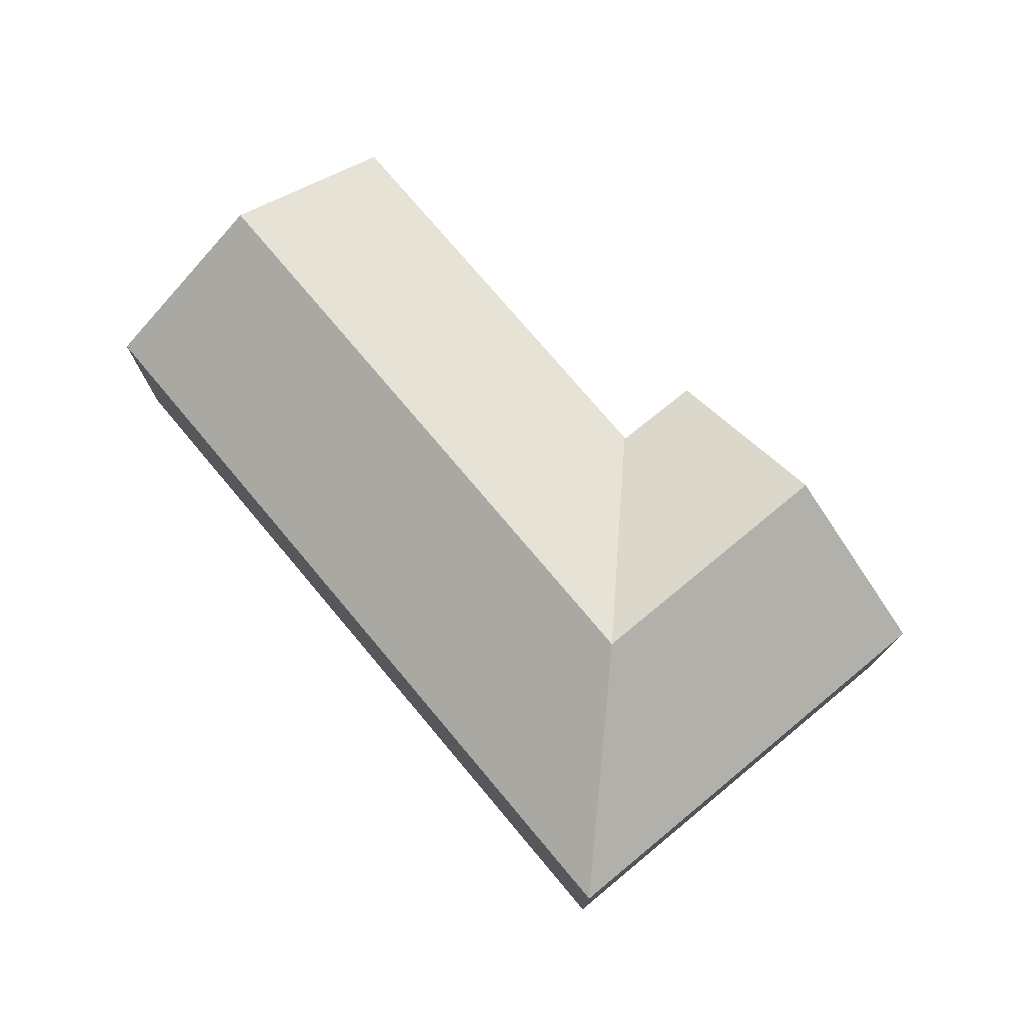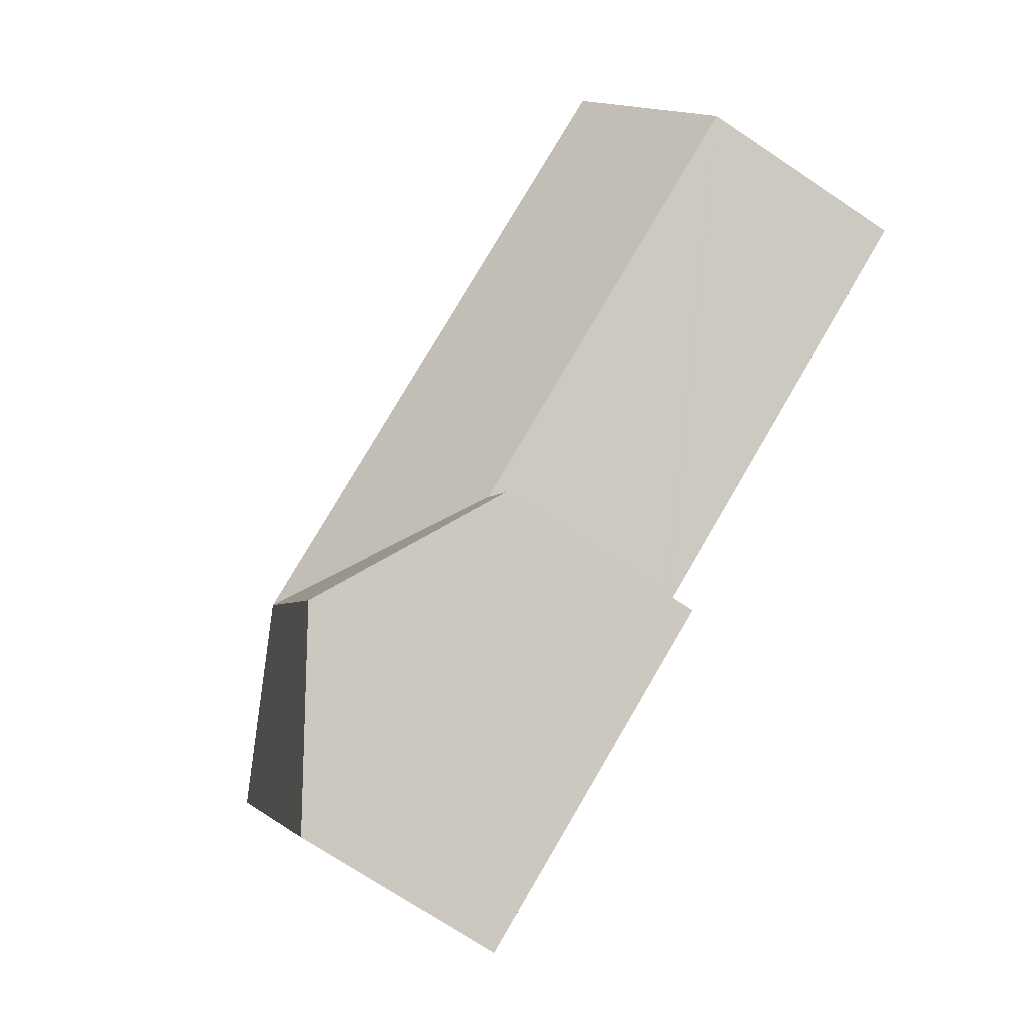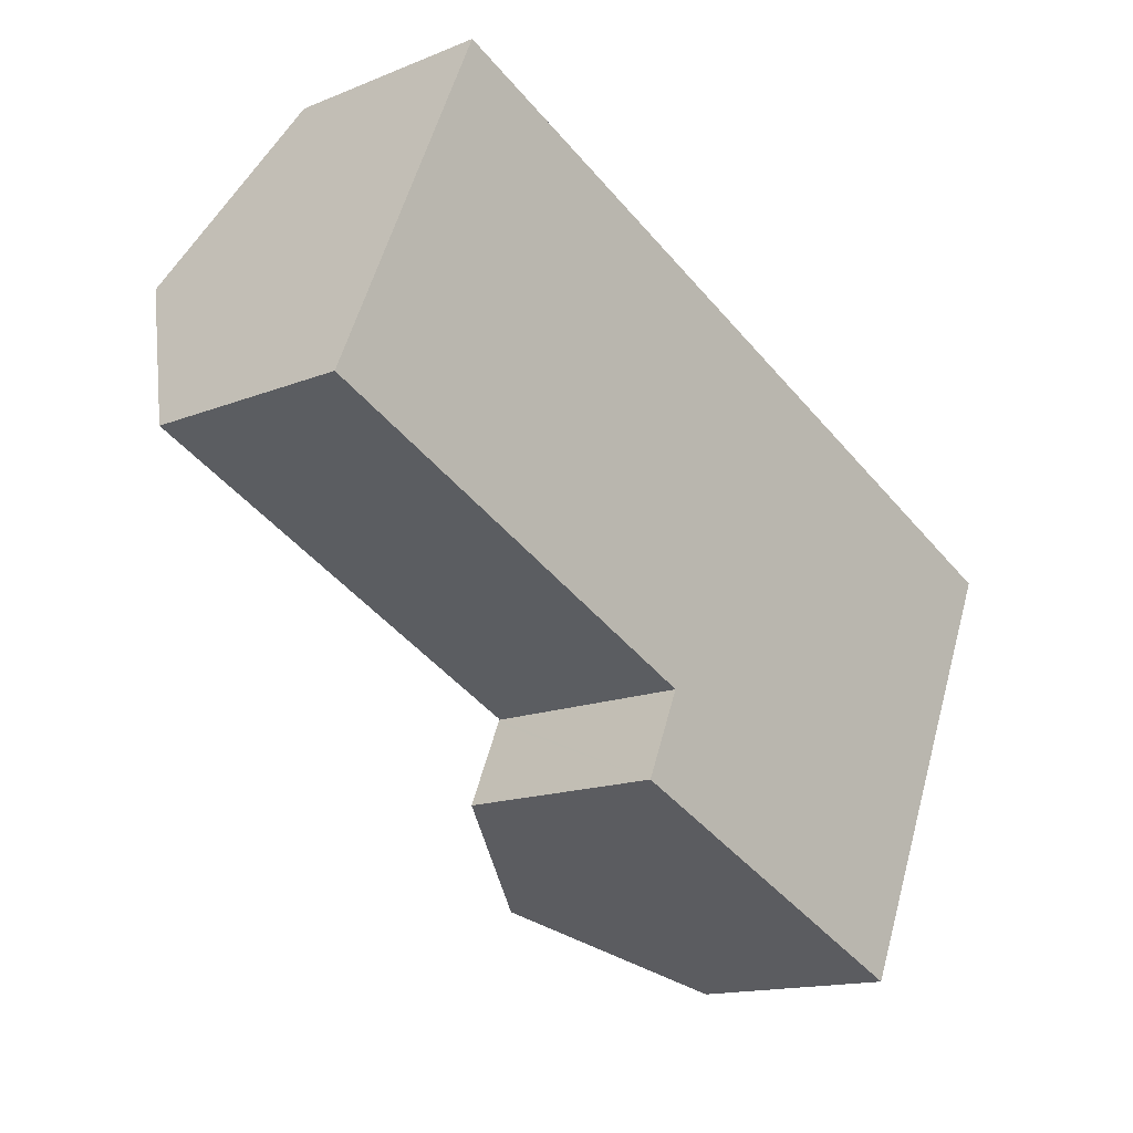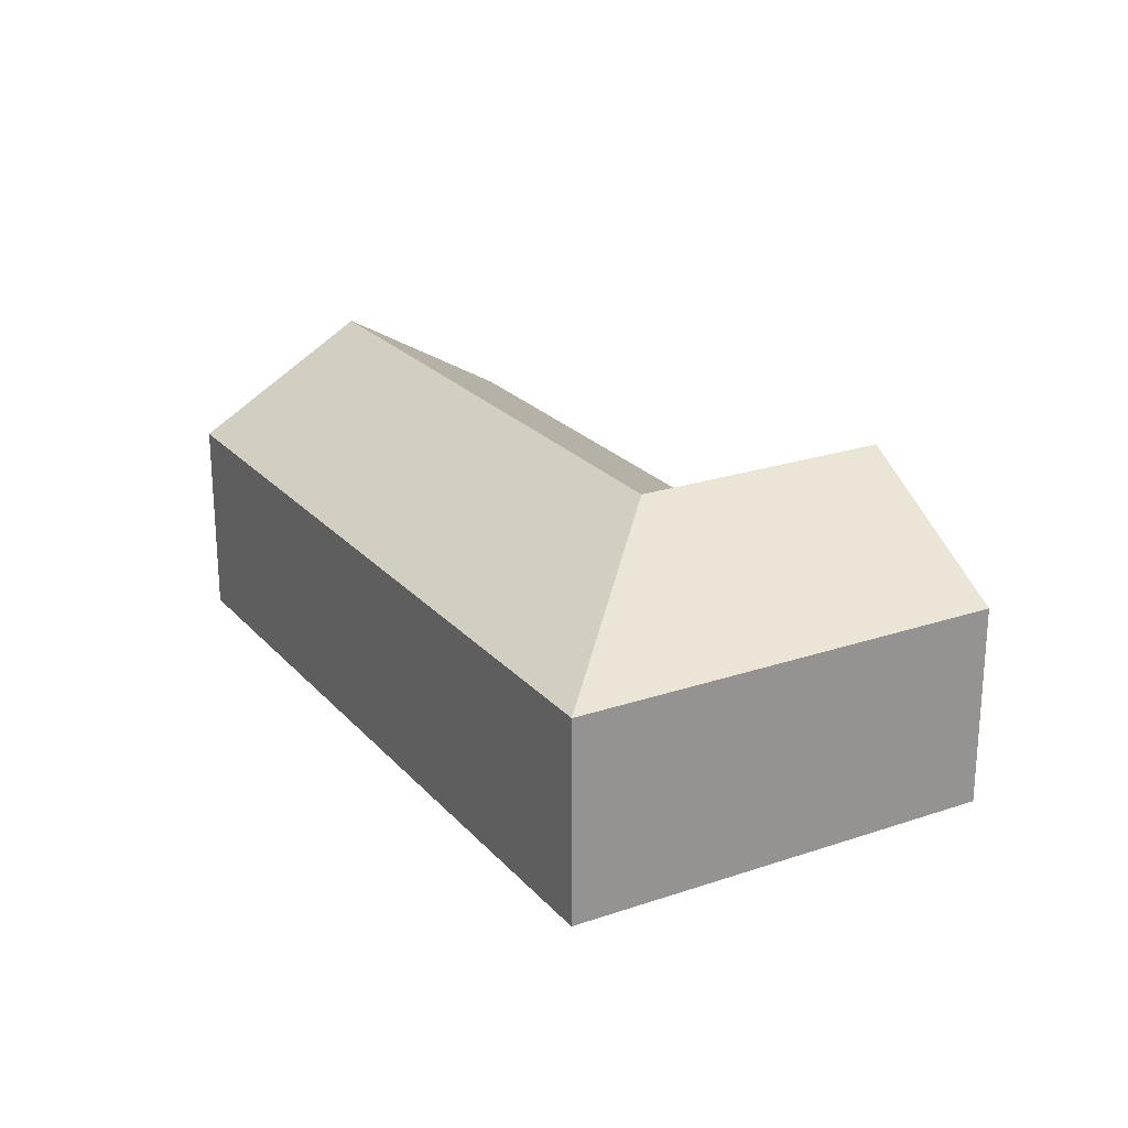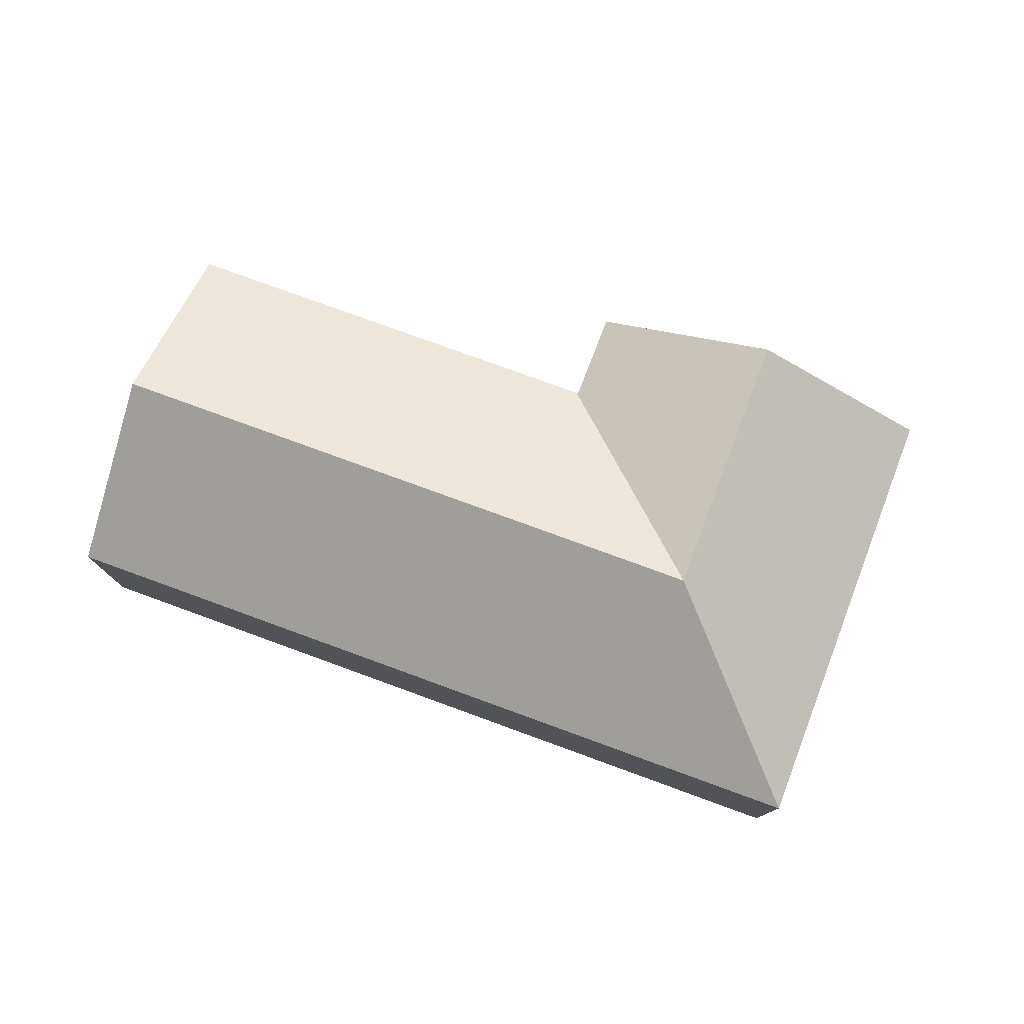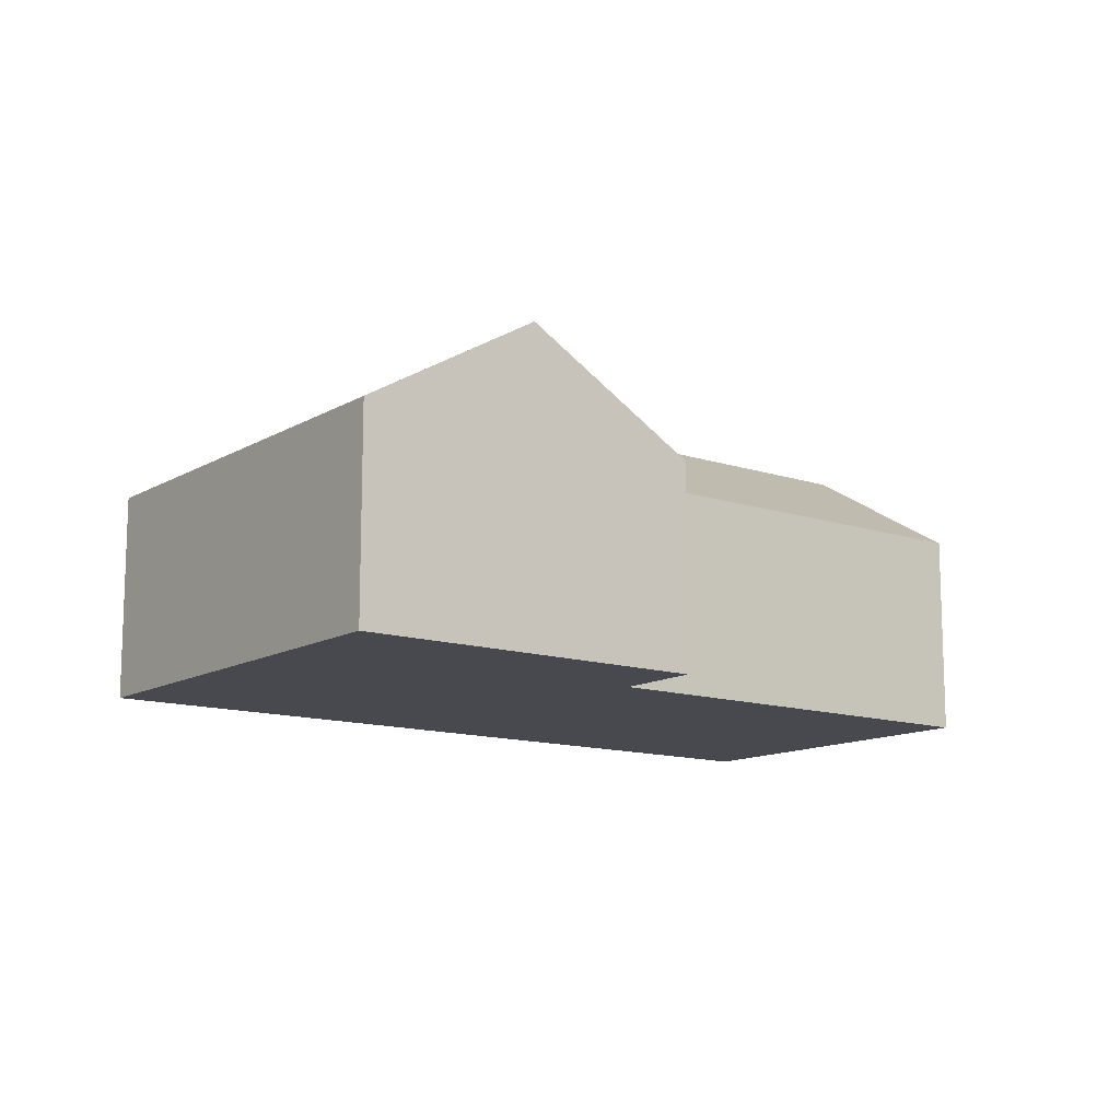
<metadata>
{"format":"obj","ext":"obj","renderer":"f3d","projection":"perspective","resolution":1024,"background":"white","views":[{"elev":75.8,"azim":74.0,"up":"+Y"},{"elev":-73.4,"azim":-123.6,"up":"+Z"},{"elev":-14.6,"azim":-48.6,"up":"+Z"},{"elev":23.4,"azim":83.8,"up":"+Y"},{"elev":78.5,"azim":44.1,"up":"+Y"},{"elev":-12.6,"azim":166.5,"up":"+Y"}]}
</metadata>
<code>
v  20.59 9.902 -2.892
v  17.48 6.562 4.829
v  28.21 6.562 0.032
v  15.18 9.902 -0.474
v  4.691 6.562 10.55
v  2.341 9.902 5.263
v  23.56 6.562 -10.66
v  22.49 6.562 -13.13
v  18.24 9.902 -8.287
v  17.15 9.902 -10.79
v  11.9 6.61 -8.48
v  12.97 6.593 -5.931
v  13.01 6.593 -5.837
v  12.96 6.563 -5.816
v  12.87 6.564 -5.774
v  0 6.574 4.025e-16
v  4.691 -6.458e-16 10.55
v  17.48 -2.957e-16 4.829
v  28.21 -1.959e-18 0.032
v  23.56 6.53e-16 -10.66
v  22.49 8.039e-16 -13.13
v  17.15 6.606e-16 -10.79
v  11.9 5.193e-16 -8.48
v  13.01 3.574e-16 -5.837
v  12.96 3.561e-16 -5.816
v  0 0 0
v  12.87 3.536e-16 -5.774
v  12.97 3.632e-16 -5.931
v  2.341 -3.223e-16 5.263
g defaultobject
f 1 2 3
f 2 1 4
f 2 4 5
f 5 4 6
f 7 1 3
f 1 7 8
f 1 8 9
f 9 8 10
f 11 9 10
f 9 11 12
f 9 12 1
f 1 12 13
f 1 13 14
f 14 4 1
f 4 14 15
f 4 15 16
f 4 16 6
f 17 2 5
f 2 17 18
f 2 18 3
f 3 18 19
f 19 7 3
f 7 19 20
f 7 20 8
f 8 20 21
f 21 10 8
f 10 21 11
f 11 21 22
f 11 22 23
f 24 14 13
f 14 24 15
f 15 24 16
f 16 24 25
f 16 25 26
f 26 25 27
f 23 12 11
f 12 23 13
f 13 23 24
f 24 23 28
f 6 17 5
f 17 6 16
f 17 16 29
f 29 16 26
f 20 22 21
f 22 20 19
f 22 19 18
f 22 18 28
f 22 28 23
f 28 18 24
f 24 18 25
f 25 18 27
f 27 18 26
f 26 18 17
f 26 17 29

</code>
